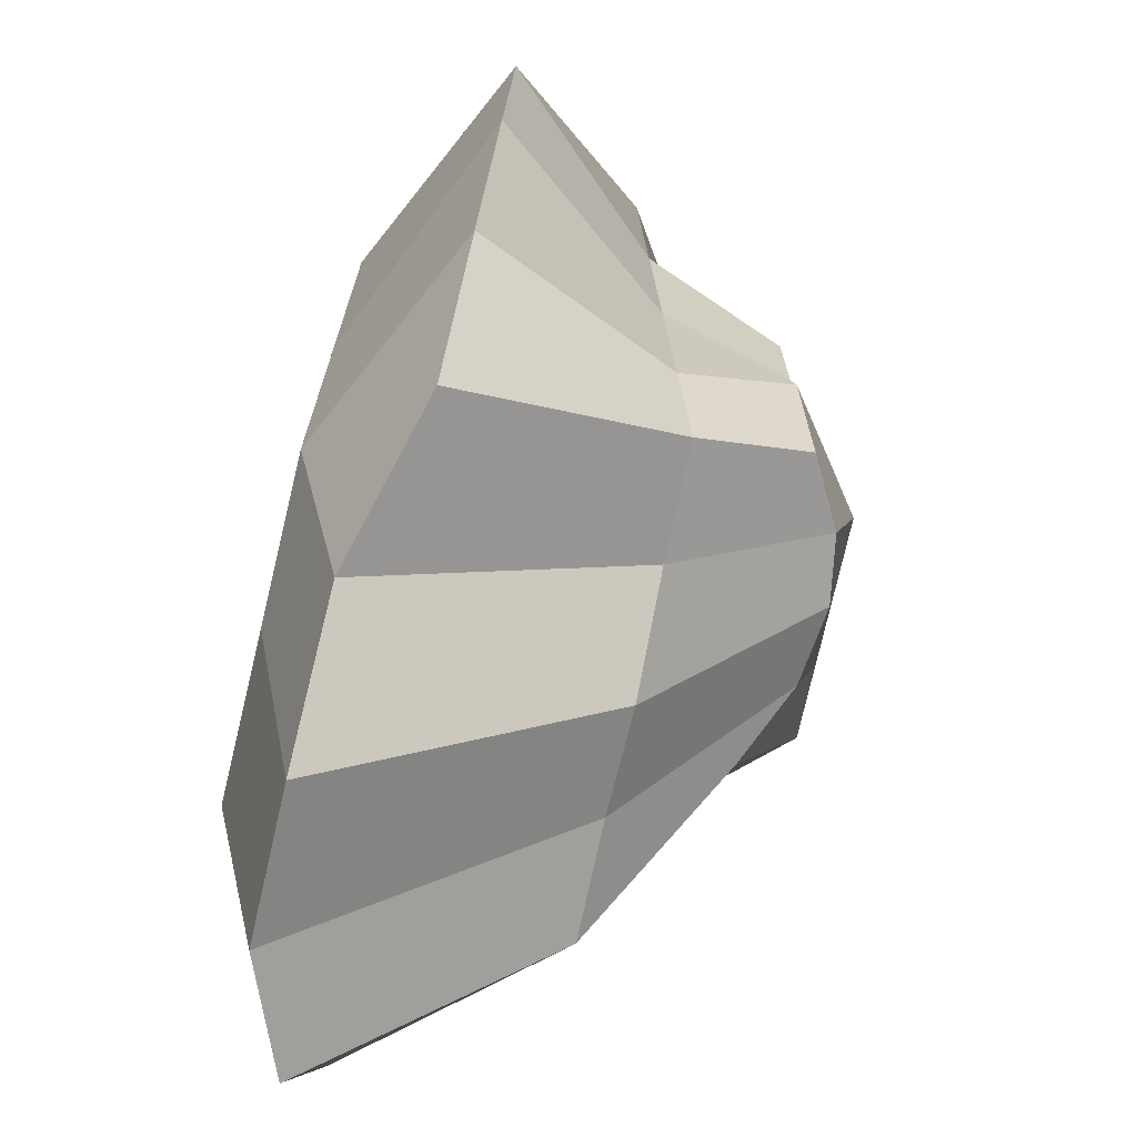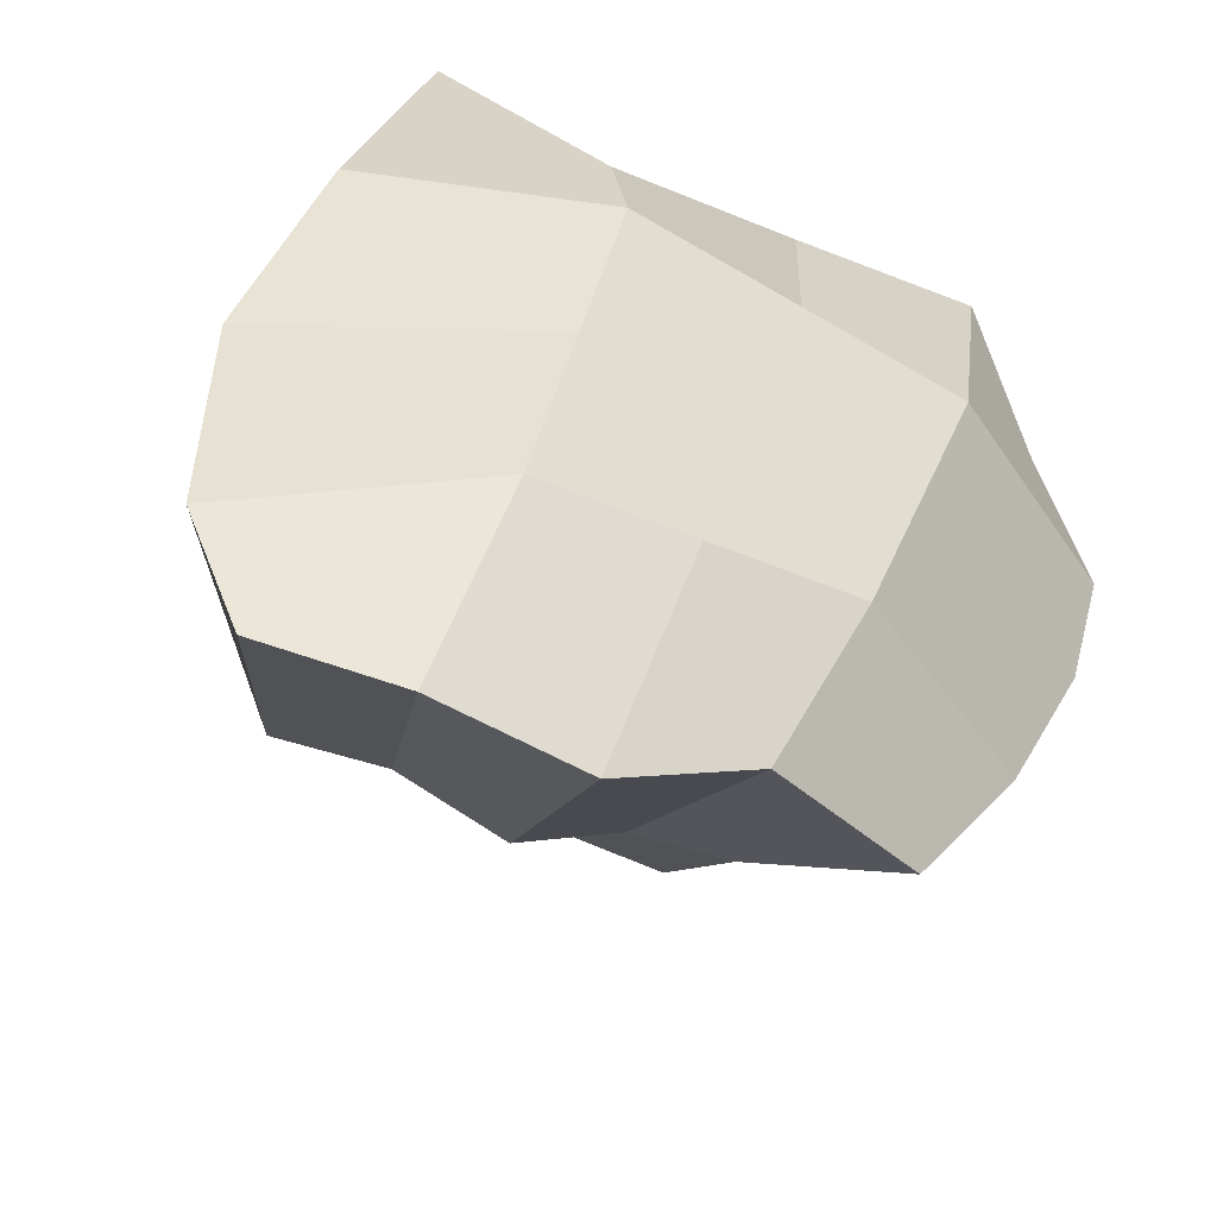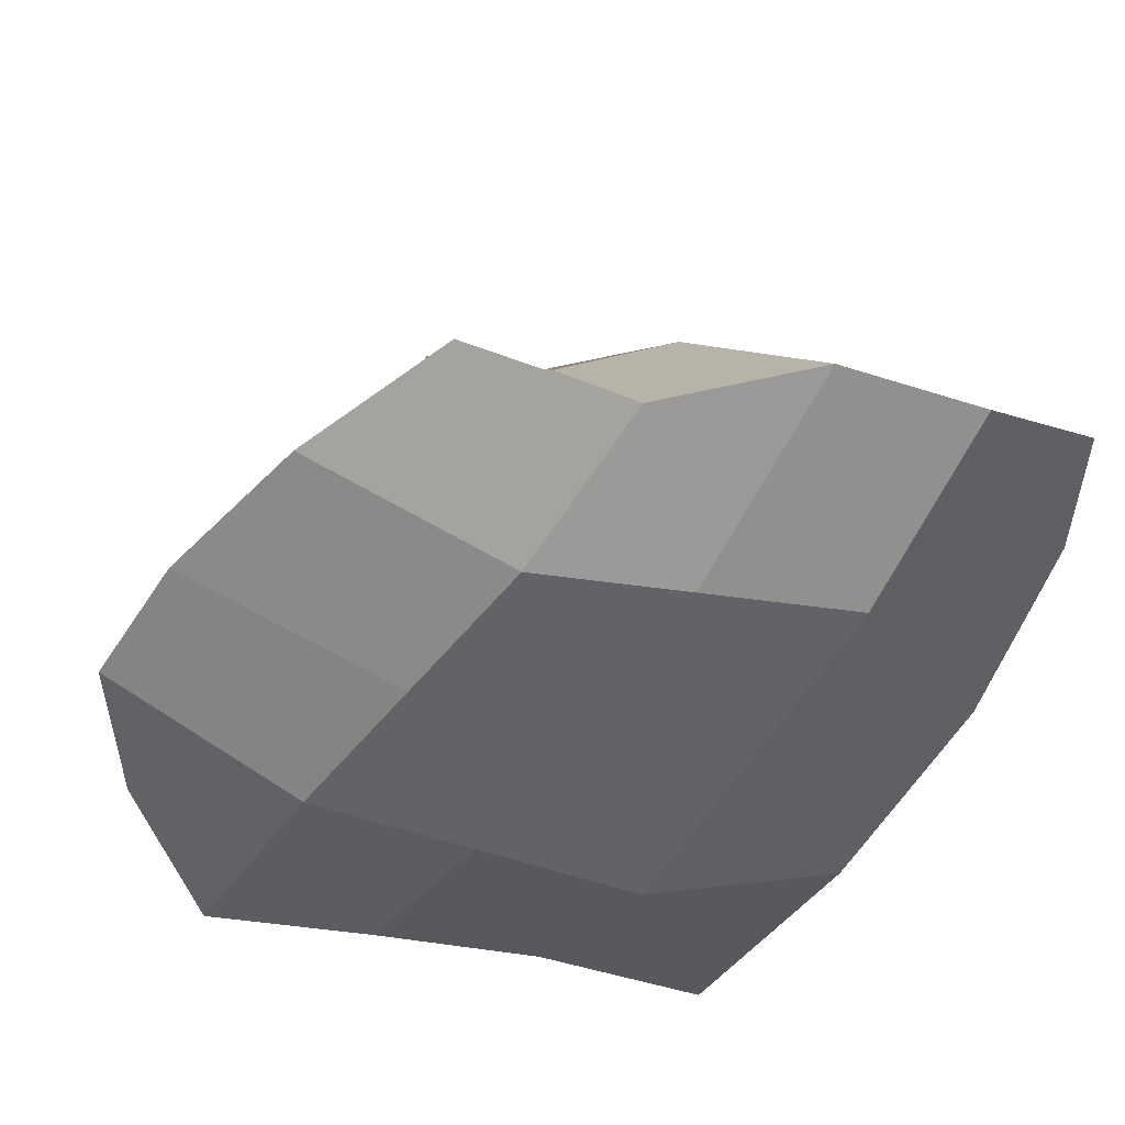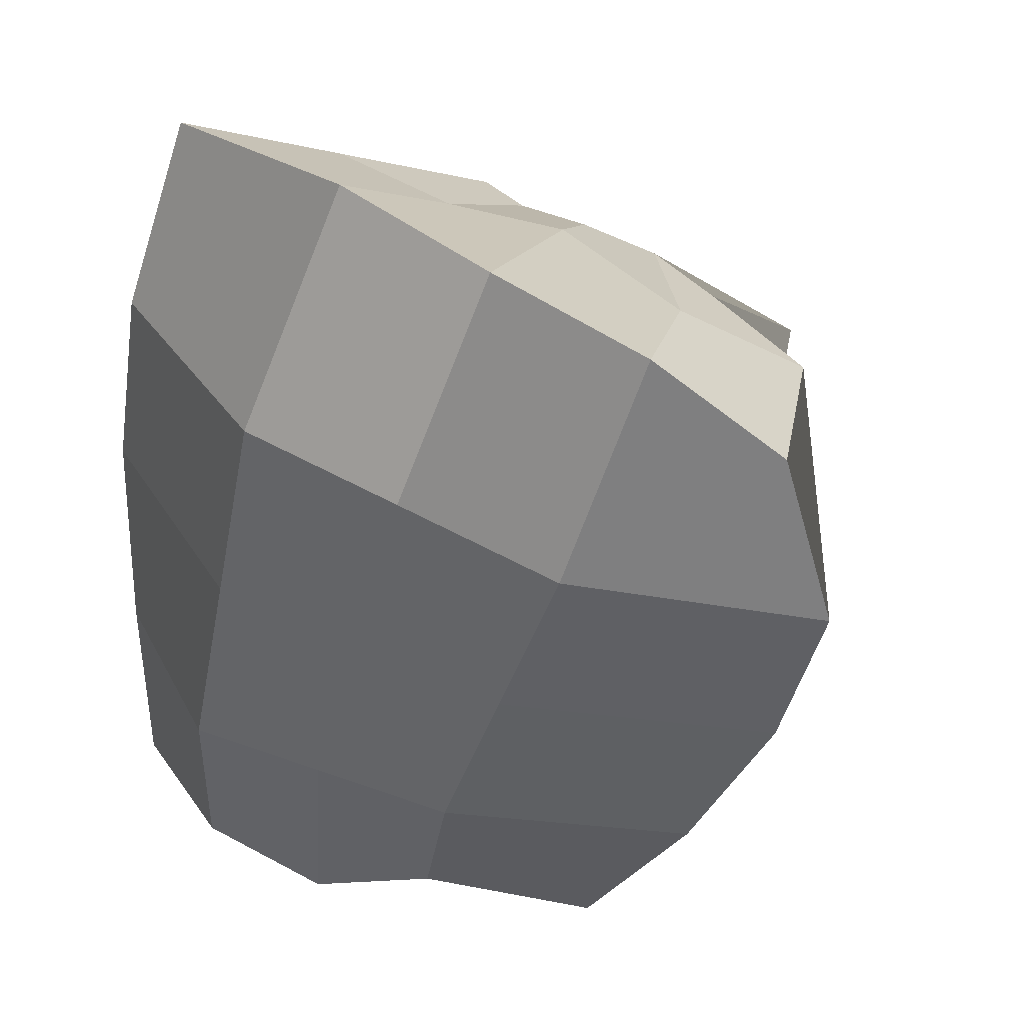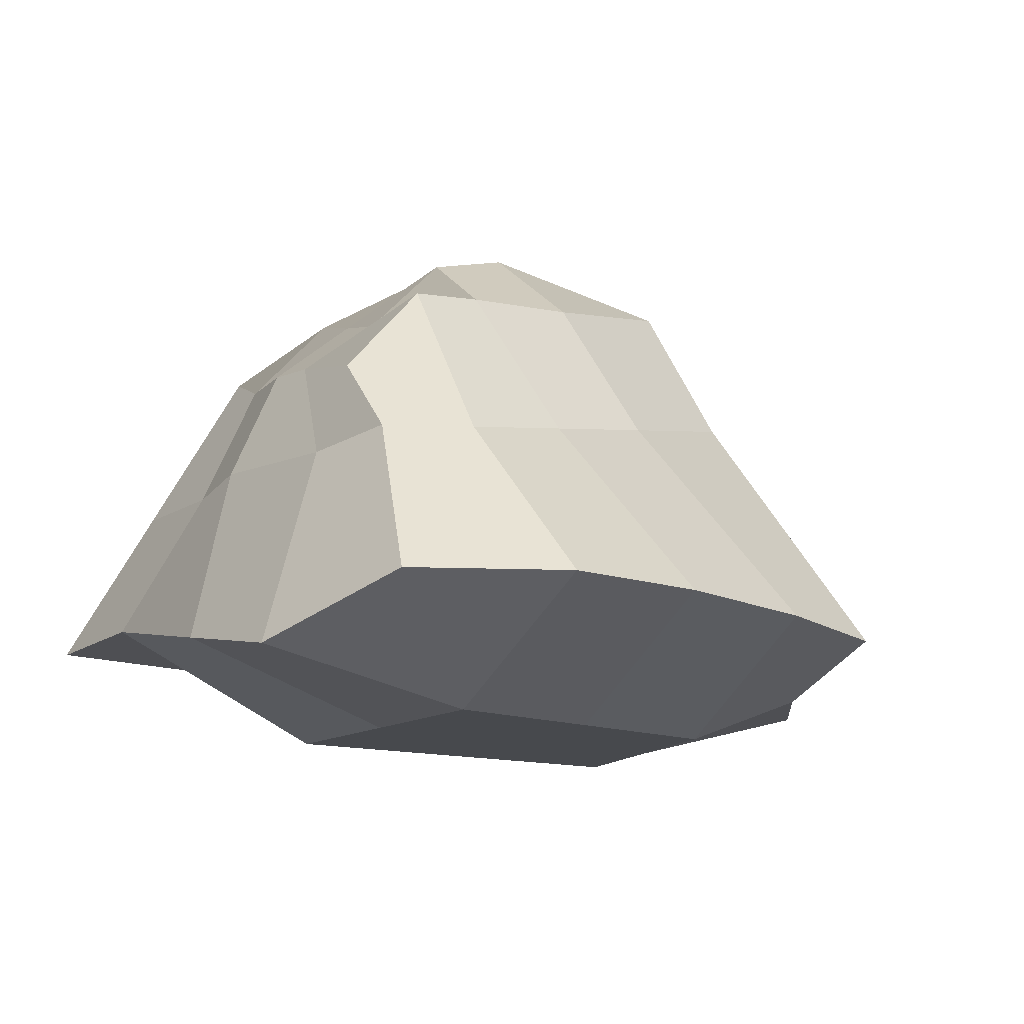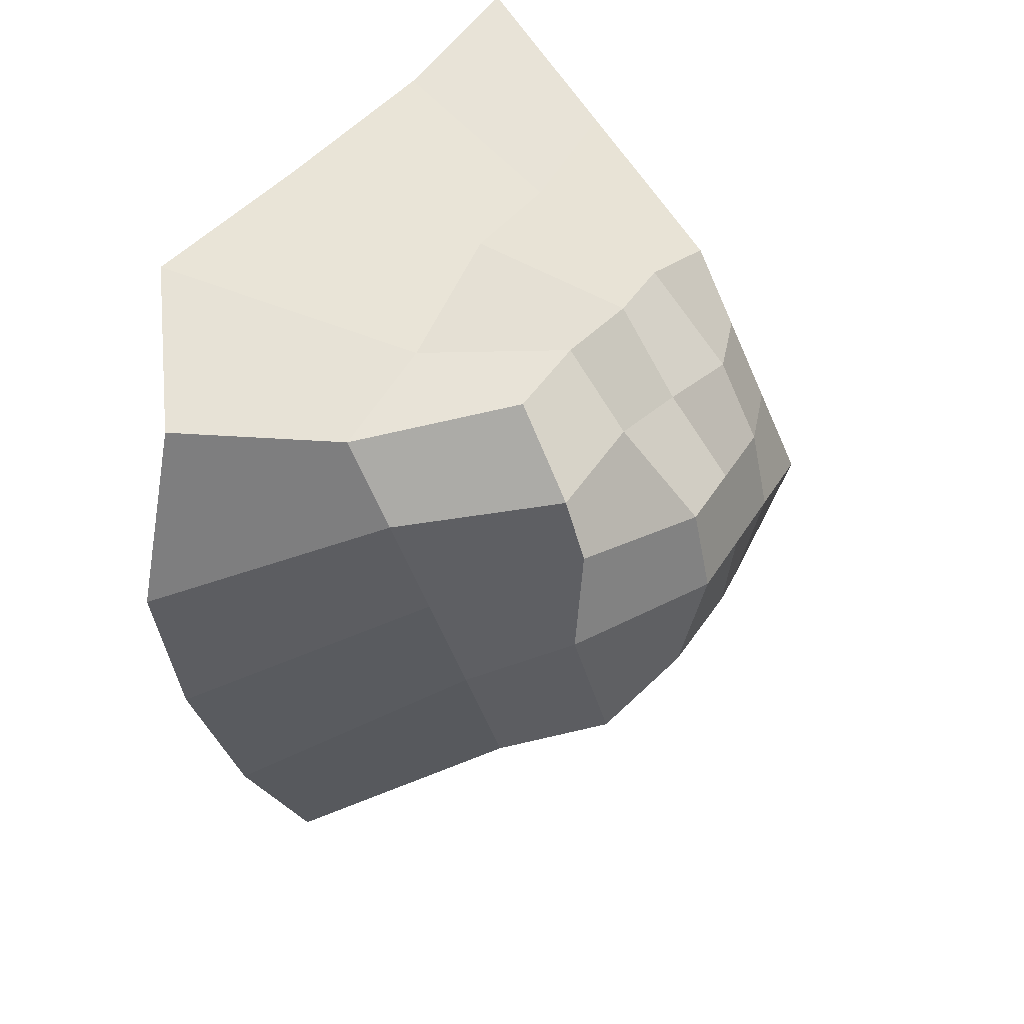
<metadata>
{"format":"obj","ext":"obj","renderer":"f3d","projection":"perspective","resolution":1024,"background":"white","views":[{"elev":-77.9,"azim":76.9,"up":"+Z"},{"elev":-47.2,"azim":-31.1,"up":"+Z"},{"elev":-50.9,"azim":164.6,"up":"+Y"},{"elev":34.7,"azim":33.1,"up":"+Z"},{"elev":-12.2,"azim":65.2,"up":"+Y"},{"elev":36.1,"azim":116.2,"up":"+Z"}]}
</metadata>
<code>
o Cube
v 1 1.283 -1.482
v 1.144 -1 -3.19
v 1 0.6656 0.8701
v 2.415 -1 1.022
v -1 1.283 -1.482
v -2.81 -1 -3.52
v -1 1 1
v -2 -1 2
v 1 0.5 -2
v -1.5 0 1.5
v 2 0 1
v -2 0.5 -2.5
v -3.035 -0.7594 -1
v 1.212 1.192 0
v -1 1.5 0
v 2.476 -1 -1
v 1.5 0.25 -0.5
v -2.171 0.25 -0.5
v -1 -1.313 -3.818
v -0.1003 0.8418 1
v 0.5 -1.211 1.774
v 0 1.67 -1
v -0.5 0.5 -2.568
v 0.25 0 1.442
v -0.25 -1.702 -1
v 0 1.643 0
v -1 1.75 -0.5
v 1.896 -1 -2.127
v -1.875 0.375 -1.5
v -3.077 -0.7594 -2.5
v 1.272 1.167 -0.6498
v 1.25 0.375 -1.25
v 0 1.75 -0.5
v -0.625 -1.702 -2.25
v -2.577 -1 0.5
v 1.354 1.129 0.5
v 1.75 0.125 0.25
v -1 1.25 0.5
v 2.773 -1 0
v -1.625 0.125 0.5
v 0.125 -1.702 0.25
v 0 1.25 0.5
v 1.719 -1.413 1.679
v 0.5 1.569 -1.186
v 0.25 0.5 -2.125
v 0.5 1.643 0
v 0 -1.313 -3.25
v 0.5 0.7504 1
v 1.125 0 1.125
v 0.875 -1.702 -1
v 0.5 1.75 -0.5
v 0.4375 -1.702 -2.125
v 0.5 1.129 0.5
v 1.312 -1.702 0.125
v -2 -1.313 -3.75
v -0.6003 0.8418 1
v -0.625 0 1.375
v -1.375 -1.702 -1
v -0.75 -1 1.909
v -0.5 1.569 -1.186
v -1.25 0.5 -2.375
v -0.5 1.643 0
v -1.688 -1.702 -2.375
v -0.5 1.75 -0.5
v -1.062 -1.702 0.375
v -0.5 1.393 0.5
f 66 38 7 56
f 57 56 7 10
f 29 27 5 12
f 54 39 4 43
f 37 36 3 11
f 45 44 1 9
f 47 45 9 2
f 39 37 11 4
f 30 29 12 6
f 59 57 10 8
f 35 40 18 13
f 28 32 17 16
f 32 31 14 17
f 52 28 16 50
f 40 38 15 18
f 64 27 15 62
f 51 33 26 46
f 63 34 25 58
f 43 49 24 21
f 55 61 23 19
f 61 60 22 23
f 65 41 21 59
f 49 48 20 24
f 53 42 20 48
f 55 19 34 63
f 44 22 33 51
f 60 5 27 64
f 47 2 28 52
f 9 1 31 32
f 2 9 32 28
f 13 18 29 30
f 18 15 27 29
f 46 26 42 53
f 58 25 41 65
f 10 7 38 40
f 8 10 40 35
f 16 17 37 39
f 17 14 36 37
f 50 16 39 54
f 62 15 38 66
f 25 50 54 41
f 14 46 53 36
f 19 47 52 34
f 1 44 51 31
f 36 53 48 3
f 11 3 48 49
f 4 11 49 43
f 31 51 46 14
f 34 52 50 25
f 19 23 45 47
f 23 22 44 45
f 41 54 43 21
f 26 62 66 42
f 13 58 65 35
f 22 60 64 33
f 6 55 63 30
f 35 65 59 8
f 12 5 60 61
f 6 12 61 55
f 30 63 58 13
f 33 64 62 26
f 21 24 57 59
f 24 20 56 57
f 42 66 56 20

</code>
